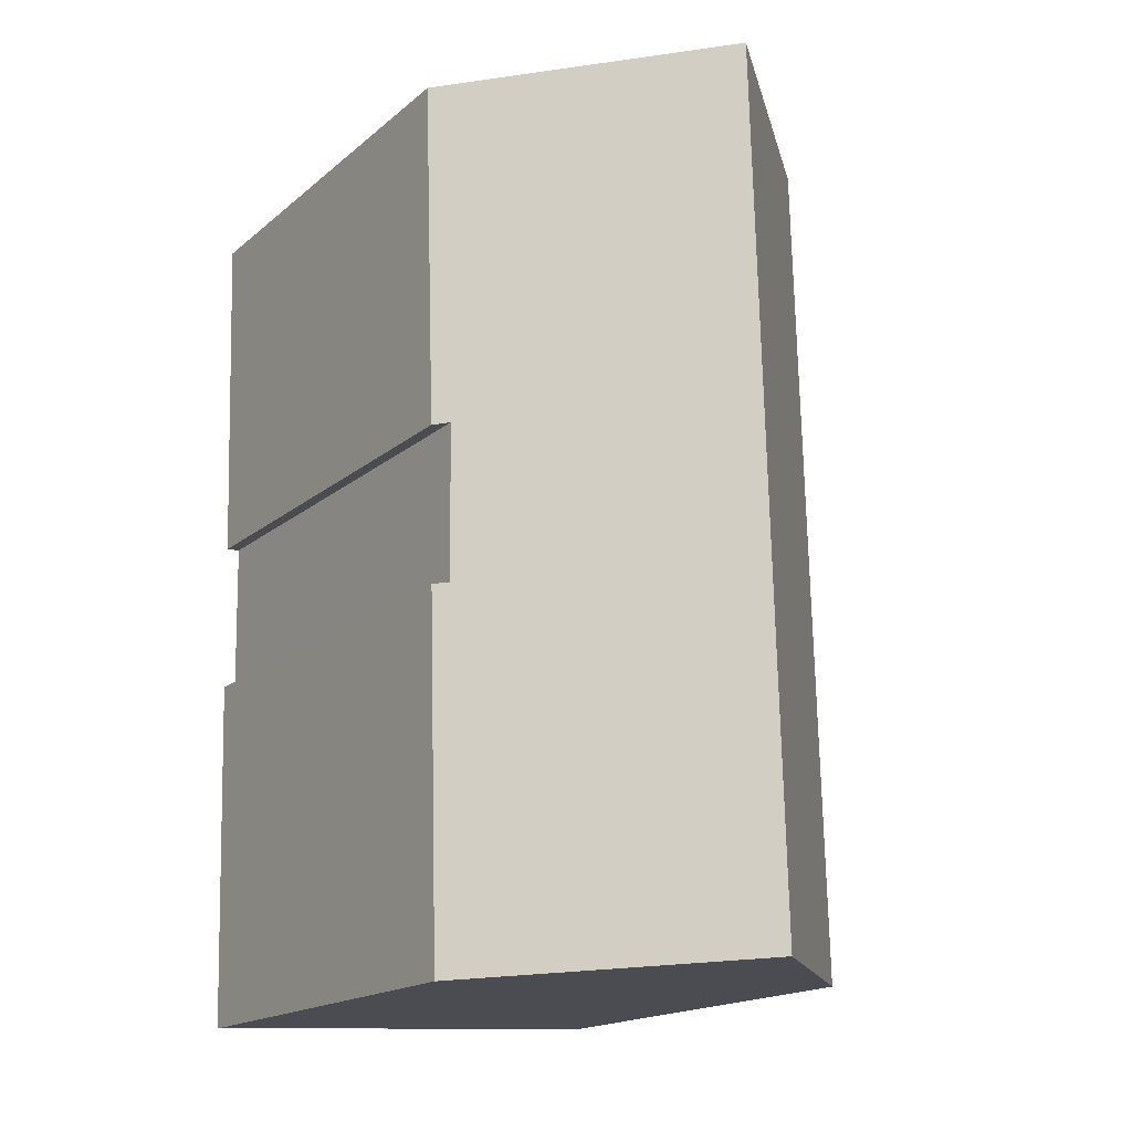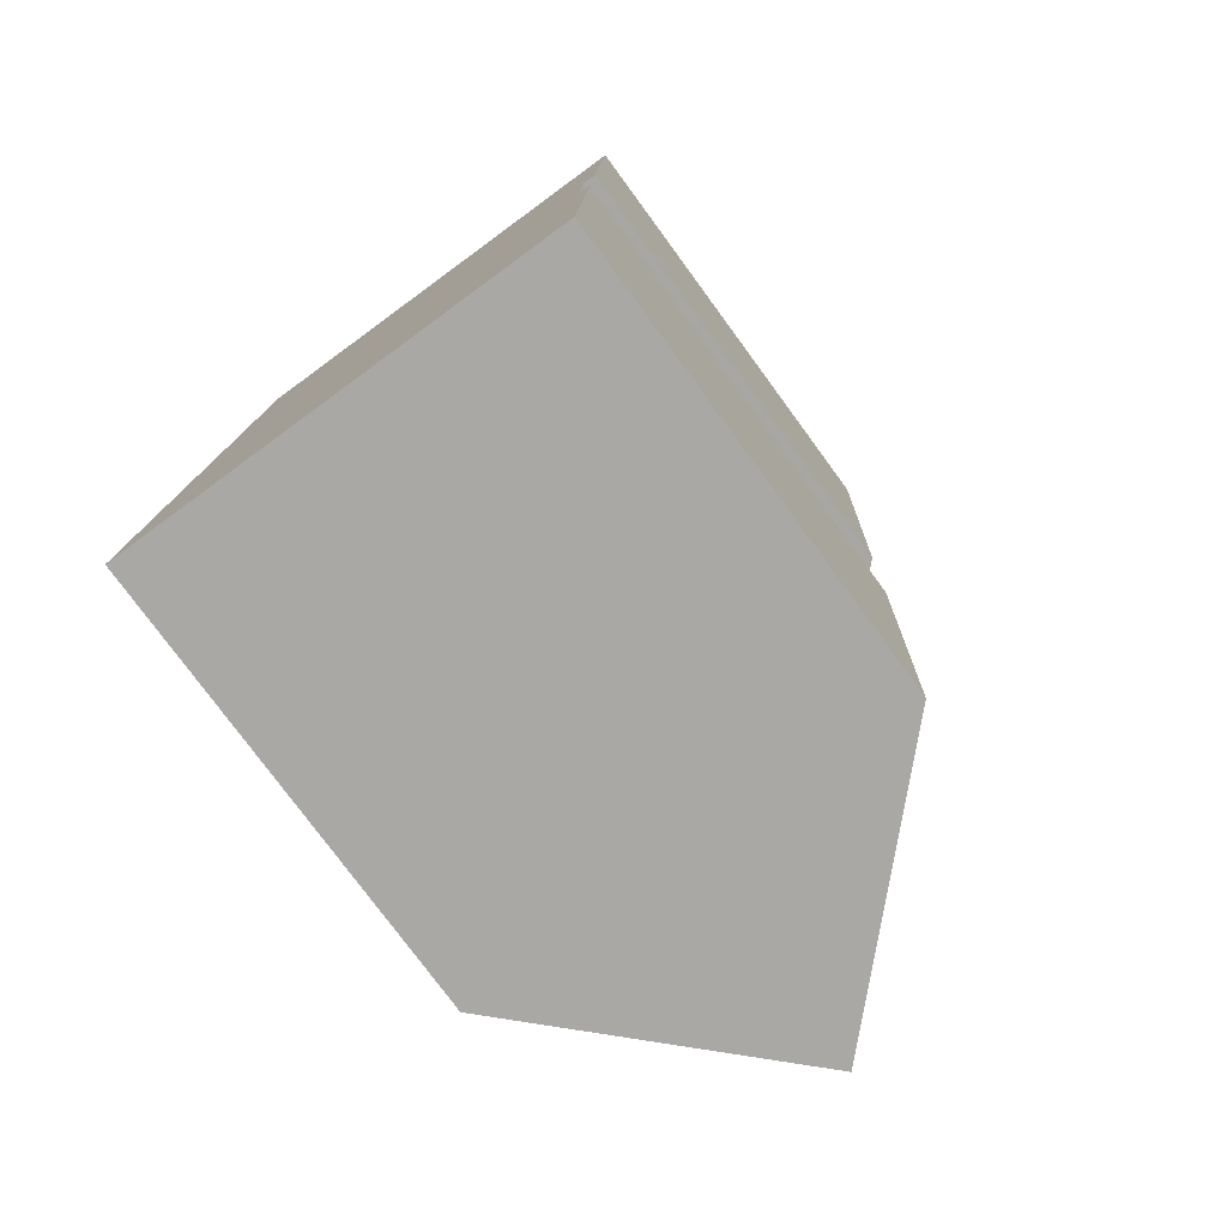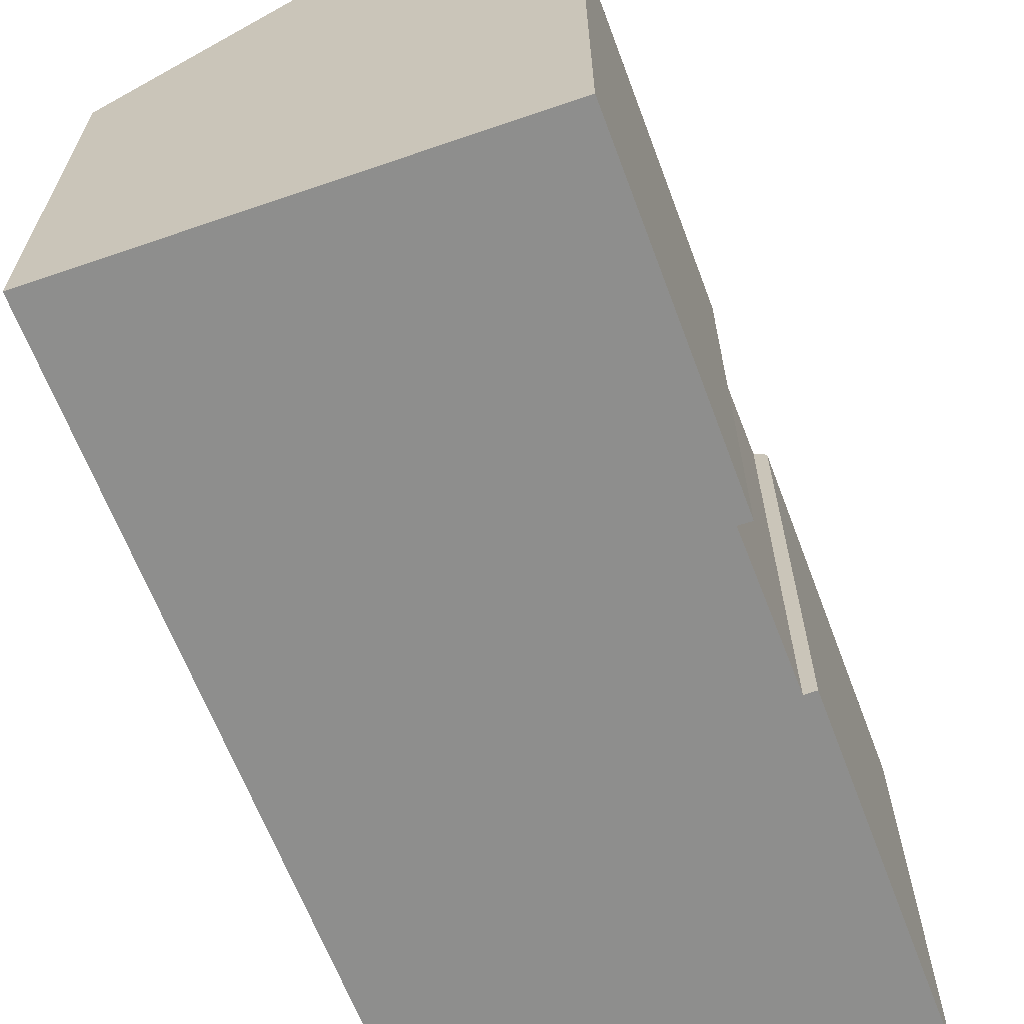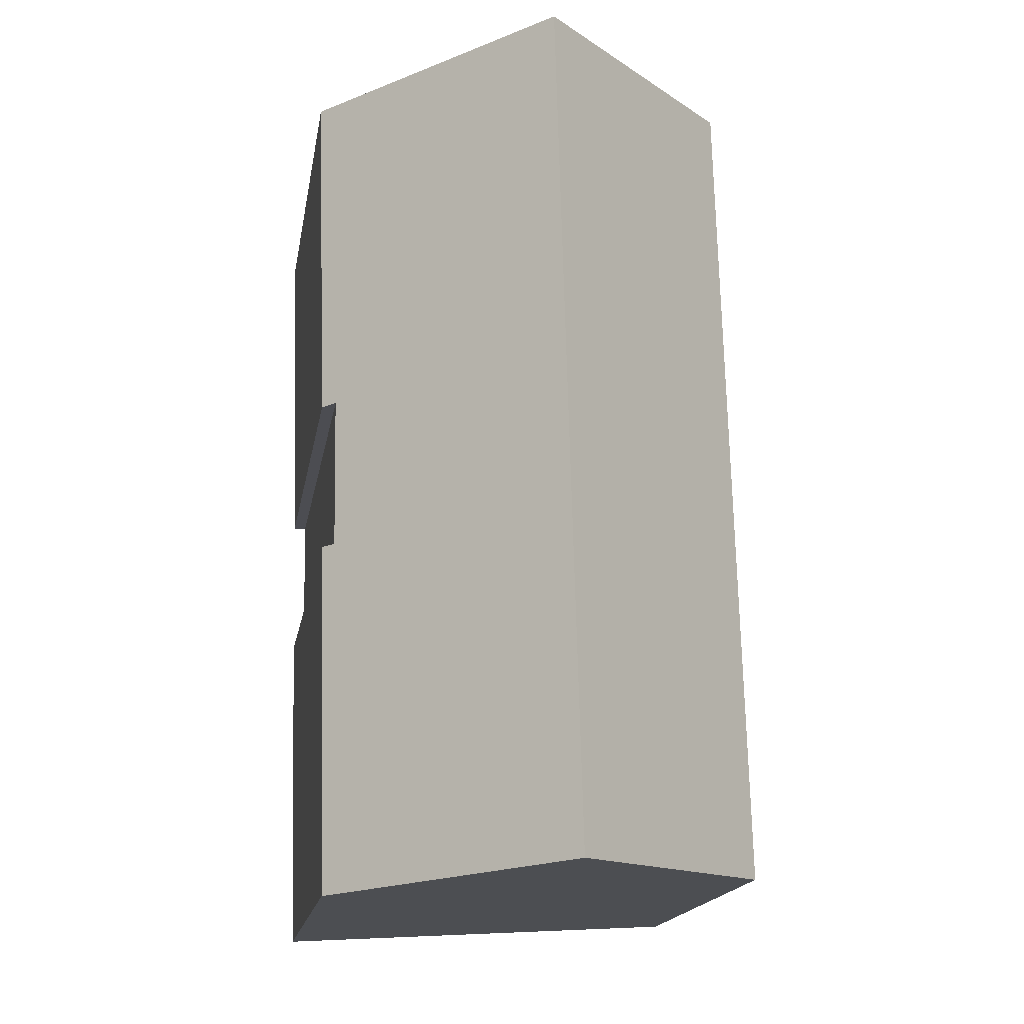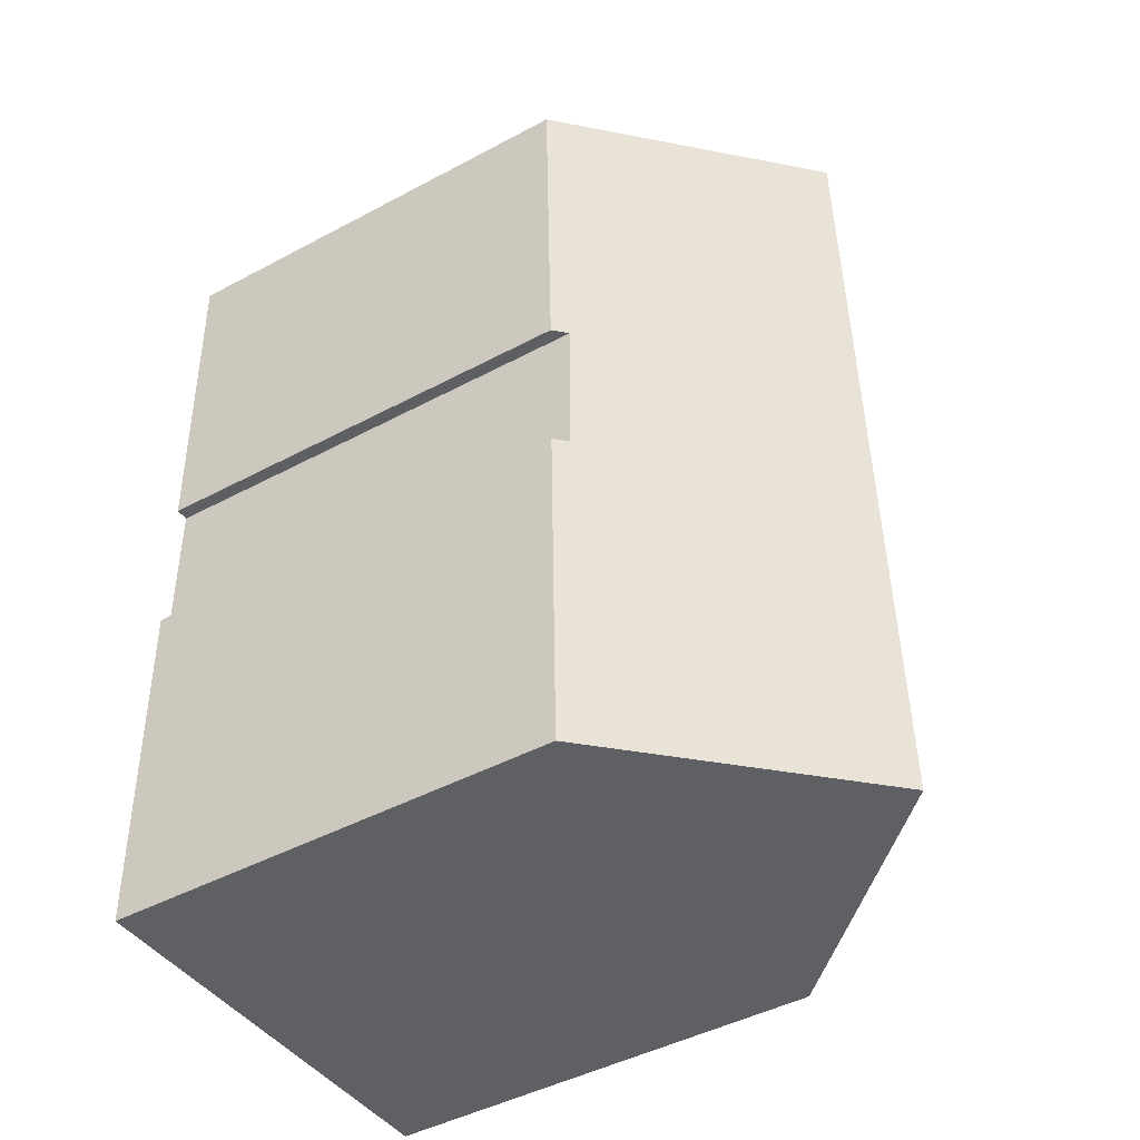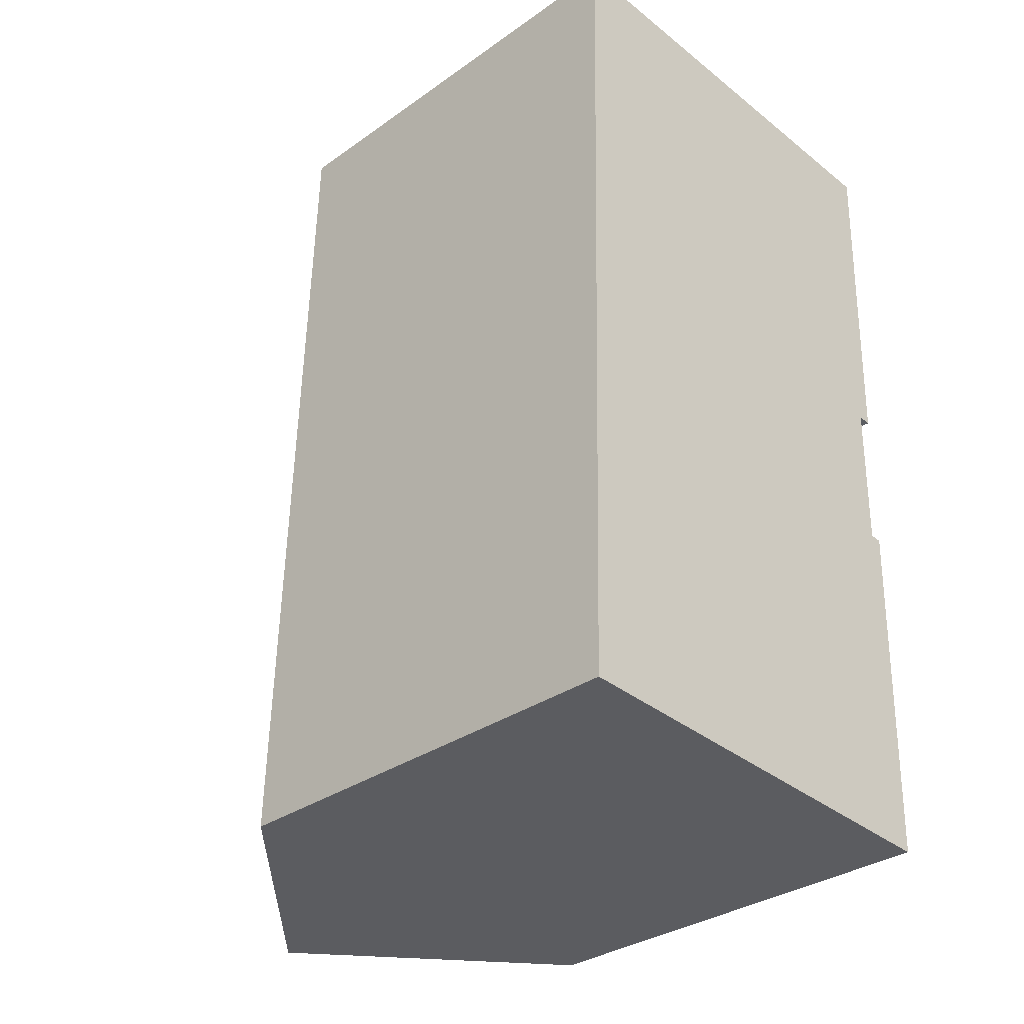
<metadata>
{"format":"obj","ext":"obj","renderer":"f3d","projection":"perspective","resolution":1024,"background":"white","views":[{"elev":-17.5,"azim":147.2,"up":"+Z"},{"elev":-77.6,"azim":36.3,"up":"+Z"},{"elev":-64.9,"azim":22.3,"up":"+Y"},{"elev":-17.4,"azim":170.6,"up":"+Z"},{"elev":-46.1,"azim":121.4,"up":"+Z"},{"elev":-32.3,"azim":-45.5,"up":"+Z"}]}
</metadata>
<code>
v  5.251 15.77 -0.302
v  10.73 10.59 7.89
v  10.49 10.6 -0.604
v  10.44 10.88 7.905
v  5.801 15.77 20.1
v  10.5 10.91 11.56
v  11.07 10.57 19.81
v  10.82 10.6 11.54
v  0 10.59 6.482e-16
v  0.234 10.57 9.217
v  0.273 10.57 10.75
v  0.517 10.55 20.4
v  0 0 0
v  0.234 -5.644e-16 9.217
v  0.273 -6.582e-16 10.75
v  0.517 -1.249e-15 20.4
v  11.07 -1.213e-15 19.81
v  5.801 -1.231e-15 20.1
v  10.44 -4.84e-16 7.905
v  10.73 -4.831e-16 7.89
v  10.82 -7.065e-16 11.54
v  10.5 -7.08e-16 11.56
v  10.49 3.698e-17 -0.604
v  5.251 1.849e-17 -0.302
g defaultobject
f 1 2 3
f 2 1 4
f 4 1 5
f 4 5 6
f 6 5 7
f 7 8 6
f 9 5 1
f 5 9 10
f 5 10 11
f 5 11 12
f 13 10 9
f 10 13 11
f 11 13 14
f 11 14 12
f 12 14 15
f 12 15 16
f 12 7 5
f 7 12 16
f 7 16 17
f 17 16 18
f 19 2 4
f 2 19 20
f 7 21 8
f 21 7 17
f 22 4 6
f 4 22 19
f 2 23 3
f 23 2 20
f 8 22 6
f 22 8 21
f 3 9 1
f 9 3 13
f 13 3 24
f 24 3 23
f 17 22 21
f 22 17 14
f 14 17 15
f 15 17 18
f 15 18 16
f 20 24 23
f 24 20 13
f 13 20 19
f 13 19 14
f 14 19 22

</code>
